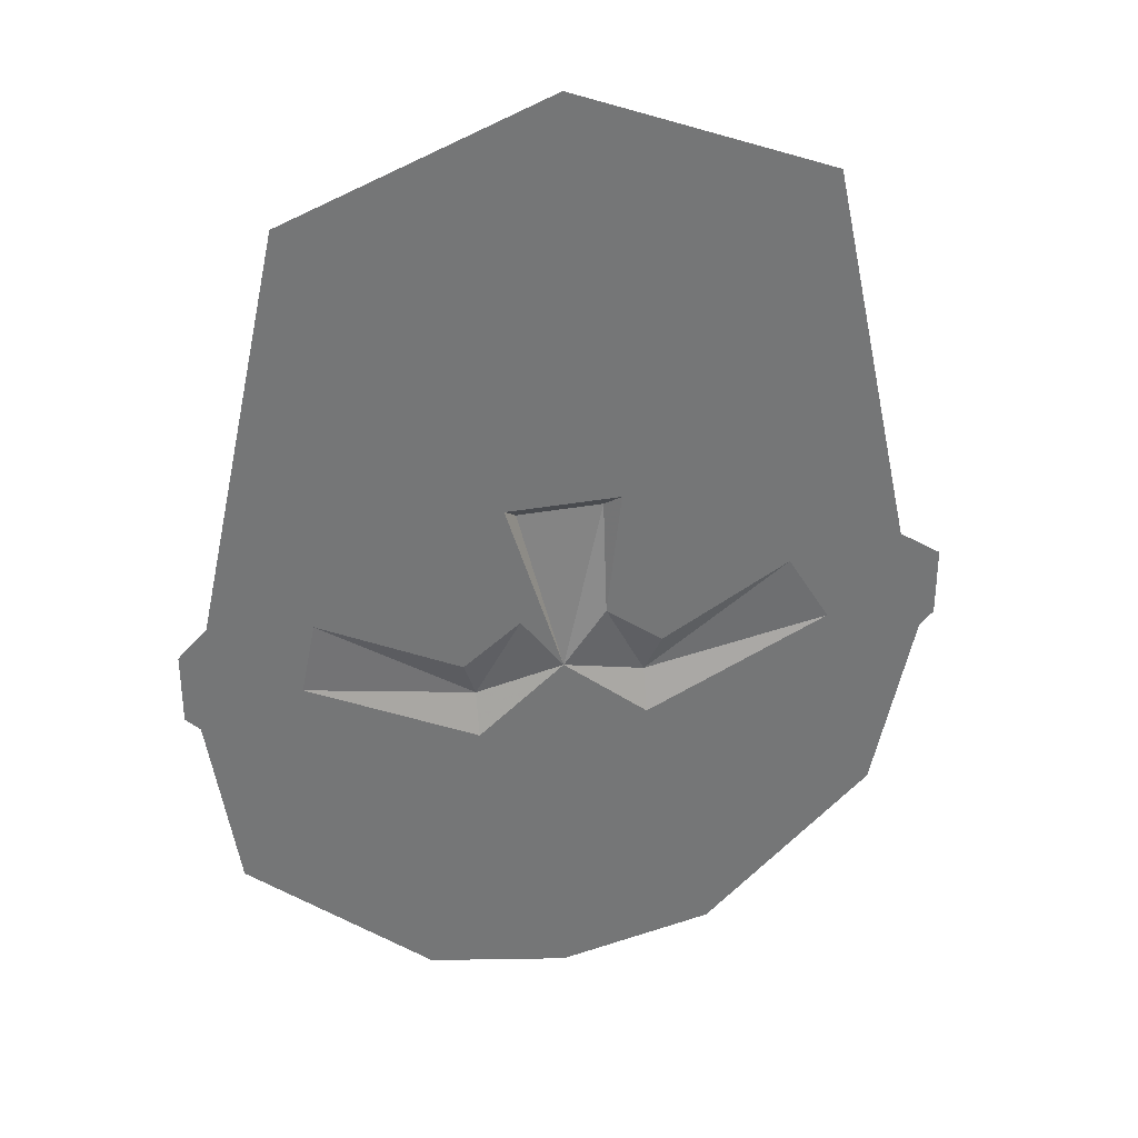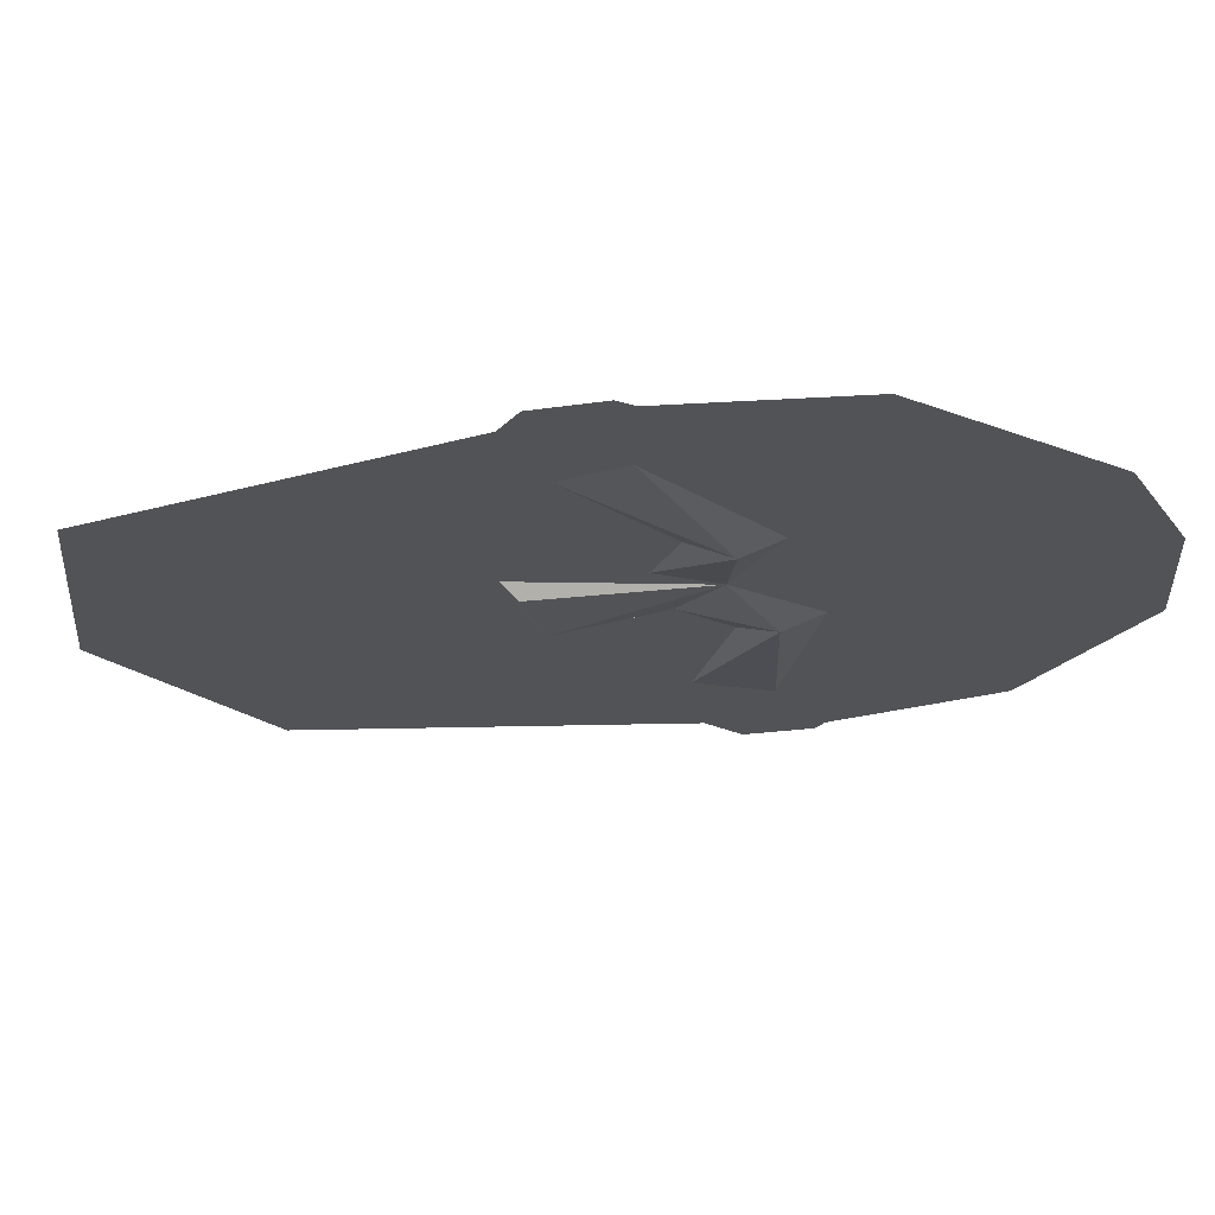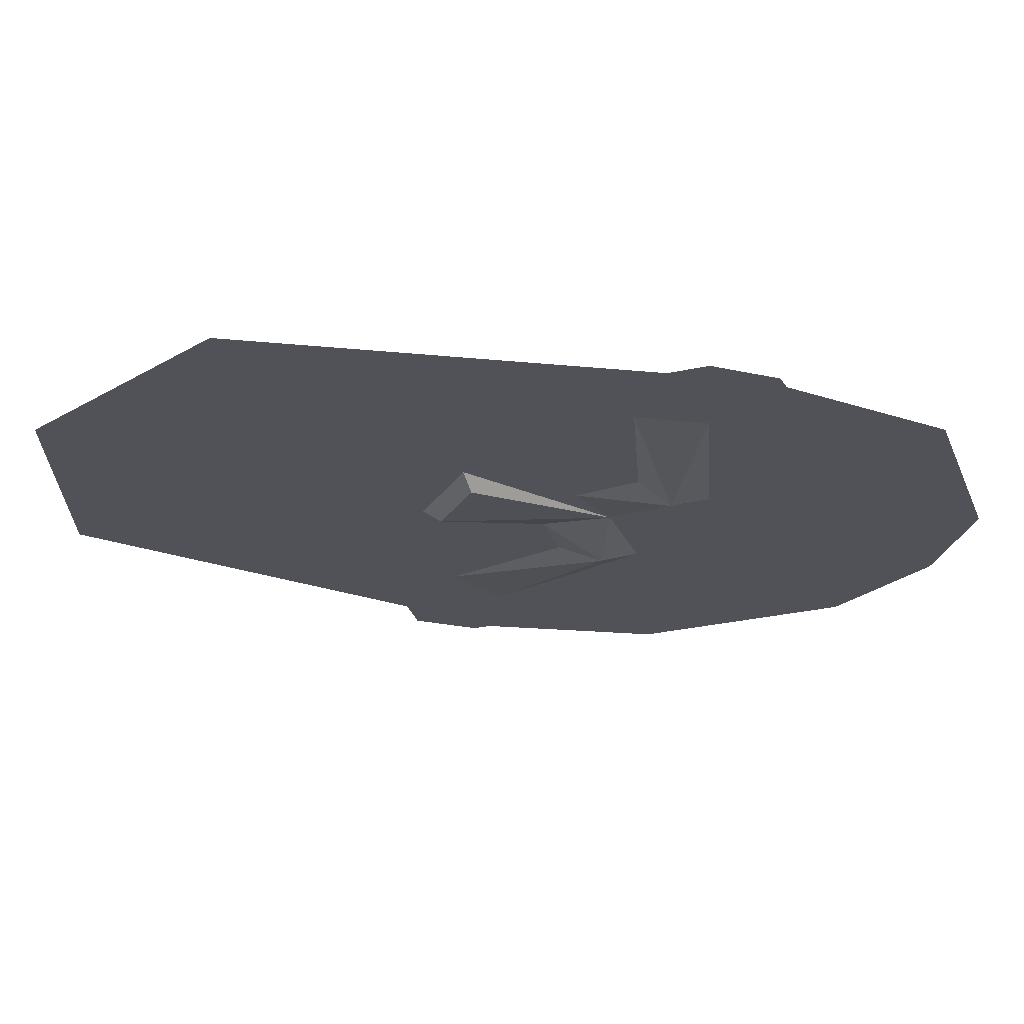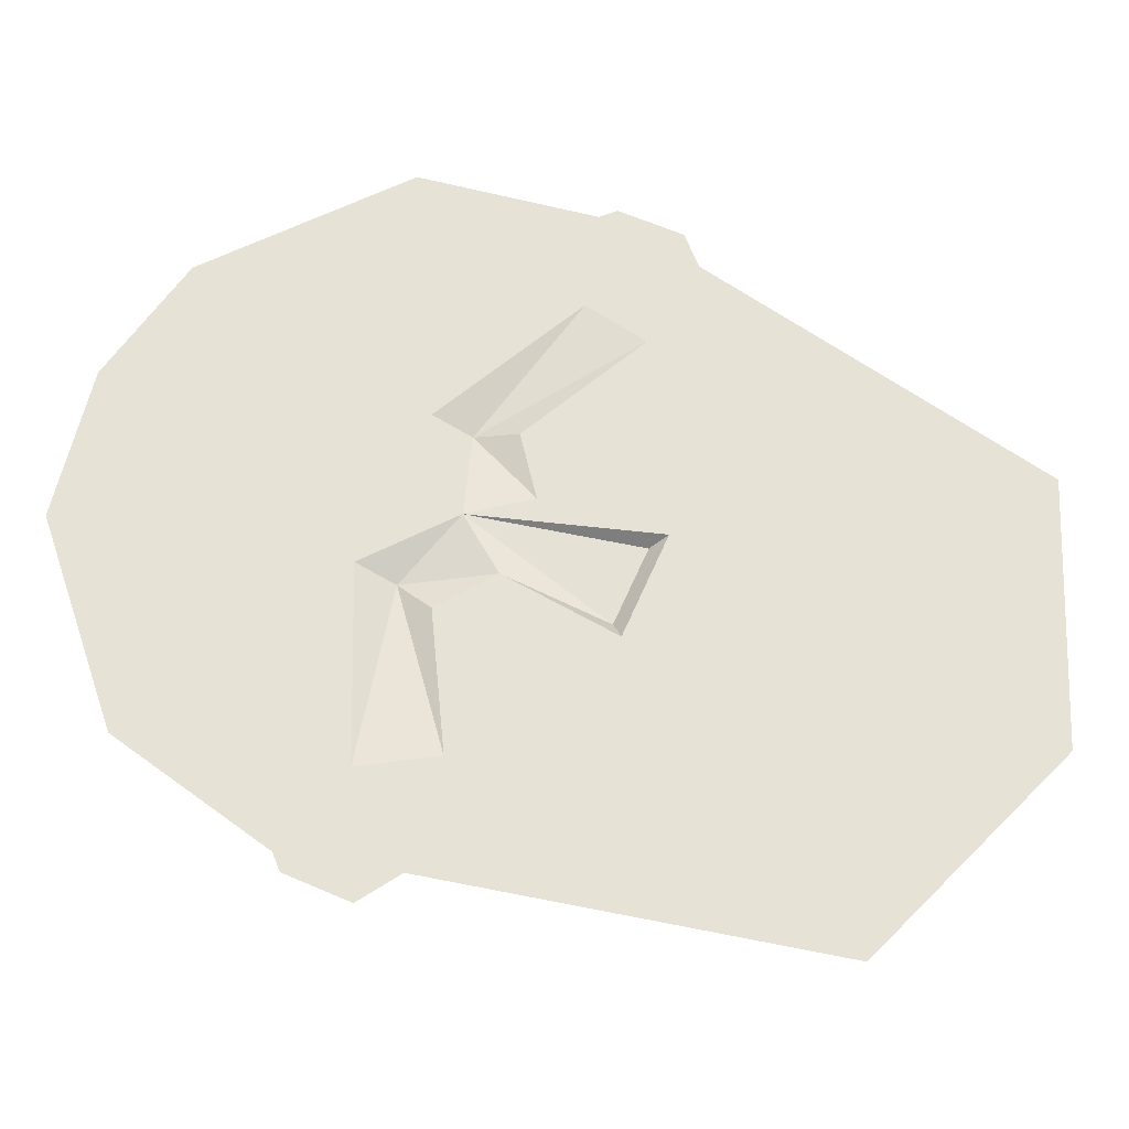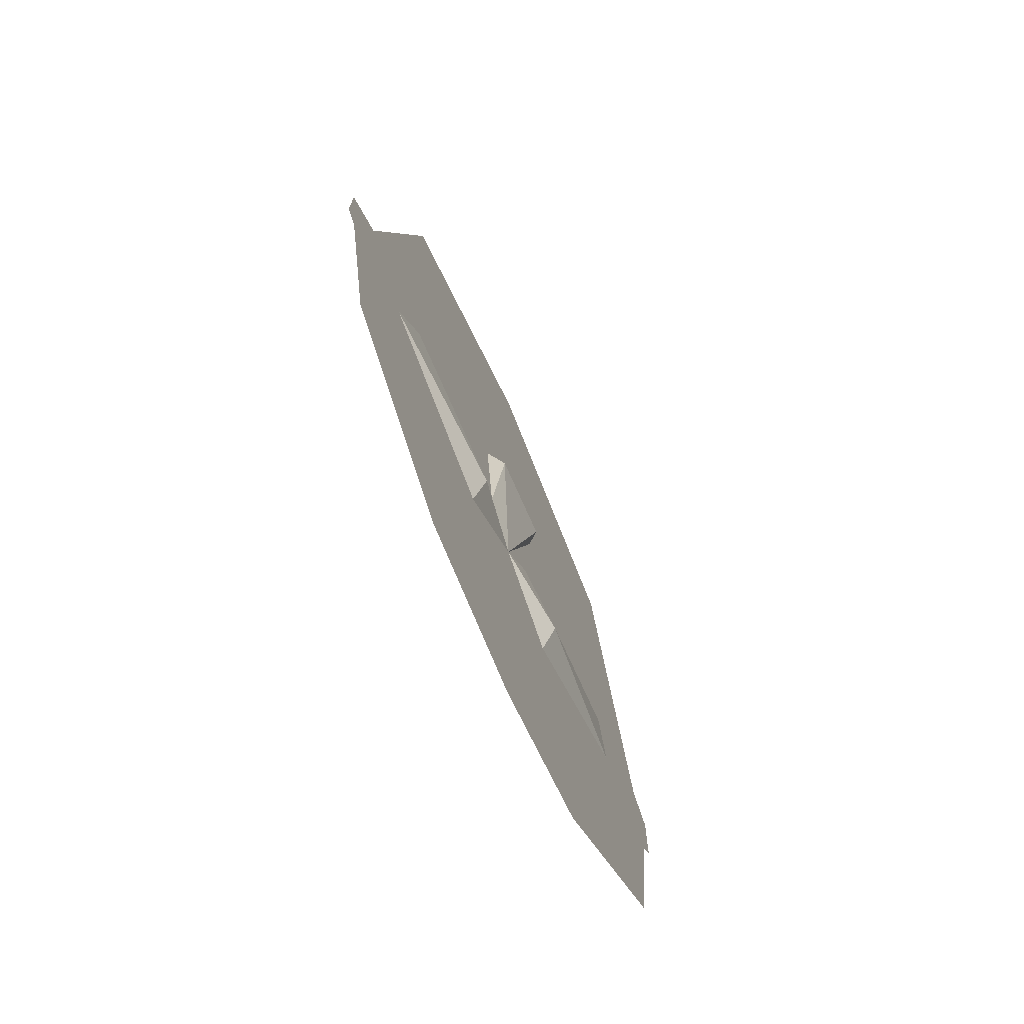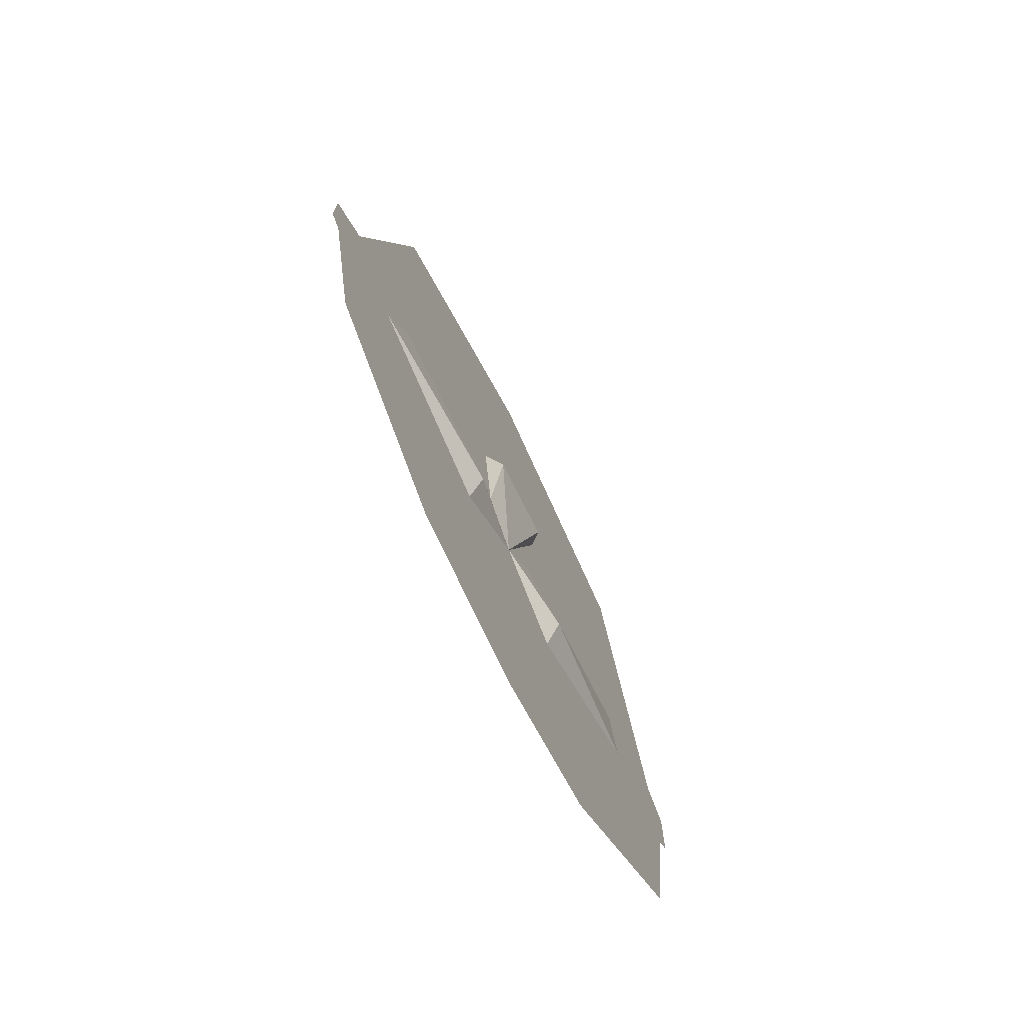
<metadata>
{"format":"obj","ext":"obj","renderer":"f3d","projection":"perspective","resolution":1024,"background":"white","views":[{"elev":33.6,"azim":-13.9,"up":"+Y"},{"elev":-21.7,"azim":-74.9,"up":"+Z"},{"elev":-21.6,"azim":-112.3,"up":"+Z"},{"elev":63.5,"azim":113.5,"up":"+Z"},{"elev":-72.7,"azim":113.8,"up":"+Y"},{"elev":-74.0,"azim":116.6,"up":"+Y"}]}
</metadata>
<code>
v 0.1719 -1.352 0.4062
v 0.1484 -1.312 0.4062
v 0.2188 -1.359 0.4062
v 0.1953 -1.461 0.4062
v 0.07031 -1.398 0.4062
v 0.07031 -1.375 0.3984
v 0.07812 -1.352 0.4062
v 0.04688 -1.328 0.4062
v 0.08594 -1.305 0.4062
v 0.08594 -1.297 0.4062
v 0.1641 -1.289 0.4062
v 0.2031 -1.312 0.4062
v 0.2266 -1.352 0.4062
v 0.2344 -1.359 0.4062
v 0.2266 -1.367 0.4062
v 0.2031 -1.469 0.4062
v 0.1094 -1.539 0.4062
v 0.02344 -1.555 0.4062
v -0.02344 -1.398 0.4062
v 0.02344 -1.359 0.4062
v -0.1641 -1.359 0.4062
v -0.1094 -1.312 0.4062
v -0.1172 -1.352 0.4062
v -0.1484 -1.461 0.4062
v -0.1562 -1.469 0.4062
v -0.1719 -1.367 0.4062
v -0.1719 -1.352 0.4062
v -0.1562 -1.312 0.4062
v -0.125 -1.289 0.4062
v -0.03125 -1.297 0.4062
v -0.03125 -1.305 0.4062
v 0 -1.328 0.4062
v -0.03125 -1.352 0.4062
v -0.02344 -1.375 0.3984
v -0.05469 -1.539 0.4062
v -0.05469 -1.555 0.4062
v -0.05469 -1.211 0.4062
v -0.007812 -1.258 0.4062
v 0.1016 -1.211 0.4062
v 0.1641 -1.242 0.4062
v 0.1562 -1.094 0.4062
v 0.1641 -1.086 0.4062
v 0.2109 -1.305 0.4062
v 0.2266 -1.328 0.4062
v 0.2344 -1.32 0.4062
v -0.1719 -1.328 0.4062
v -0.1797 -1.32 0.4062
v -0.1641 -1.305 0.4062
v -0.1094 -1.094 0.4062
v -0.1172 -1.242 0.4062
v 0.02344 -1.062 0.4062
v 0 -1.164 0.4062
v -0.03125 -1.195 0.4062
v 0 -1.211 0.4062
v 0.05469 -1.258 0.4062
v 0.04688 -1.266 0.3984
v 0 -1.266 0.3984
v 0.04688 -1.211 0.4062
v 0.02344 -1.039 0.4062
v 0.02344 -1.031 0.4062
v 0.04688 -1.164 0.4062
v 0.07812 -1.195 0.4062
v 0.02344 -1.57 0.4062
v -0.1172 -1.086 0.4062
v 0.1094 -1.555 0.4062
v -0.1797 -1.359 0.4062
f 1 2 3
f 1 6 2
f 2 6 7
f 6 8 7
f 21 22 23
f 22 33 34
f 22 34 23
f 38 55 56
f 38 56 57
f 32 34 33
f 1 3 4
f 3 11 12
f 5 17 18
f 5 18 19
f 5 19 20
f 21 23 24
f 21 28 29
f 28 37 29
f 11 39 12
f 12 39 40
f 28 50 37
f 19 18 35
f 1 4 5
f 3 12 13
f 21 27 28
f 23 19 24
f 12 44 13
f 27 46 28
f 1 5 6
f 2 10 11
f 2 11 3
f 5 20 6
f 21 29 22
f 22 29 30
f 23 34 19
f 56 20 57
f 20 19 34
f 2 7 8
f 22 32 33
f 2 8 9
f 22 31 32
f 2 9 10
f 6 20 8
f 22 30 31
f 30 32 31
f 38 57 20
f 38 20 32
f 32 20 34
f 55 8 56
f 56 8 20
f 9 8 10
f 3 13 14
f 3 14 15
f 3 15 4
f 4 15 16
f 4 16 17
f 21 24 25
f 21 25 26
f 21 26 27
f 24 35 36
f 24 36 25
f 12 41 42
f 12 42 43
f 12 43 44
f 13 44 45
f 13 45 14
f 28 46 47
f 28 47 48
f 28 48 49
f 41 59 60
f 41 60 42
f 35 18 63
f 35 63 36
f 59 49 64
f 59 64 60
f 43 45 44
f 17 16 65
f 17 65 18
f 18 65 63
f 26 66 27
f 27 66 46
f 46 66 47
f 48 64 49
f 4 17 5
f 24 19 35
f 29 37 38
f 29 38 30
f 30 38 32
f 55 39 11
f 55 11 10
f 55 10 8
f 12 40 41
f 28 49 50
f 41 51 59
f 59 51 49
f 37 50 49
f 37 49 51
f 41 40 39
f 41 39 51
f 37 51 52
f 37 52 53
f 37 53 54
f 37 54 38
f 38 54 55
f 54 58 55
f 55 58 39
f 51 61 52
f 61 51 39
f 61 39 62
f 62 39 58
f 52 61 53
f 53 61 62
f 53 62 58
f 53 58 54

</code>
